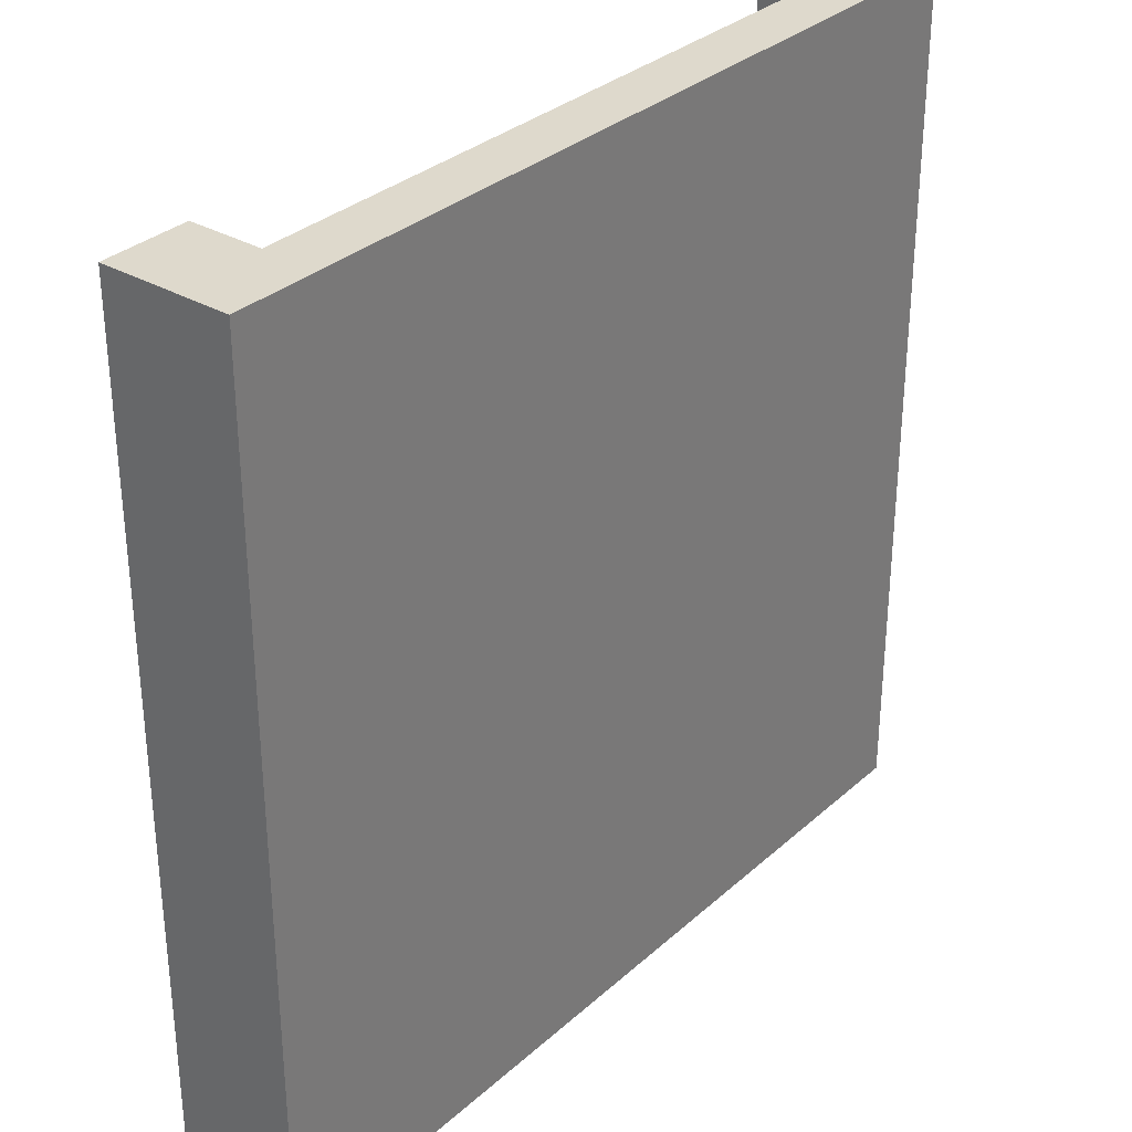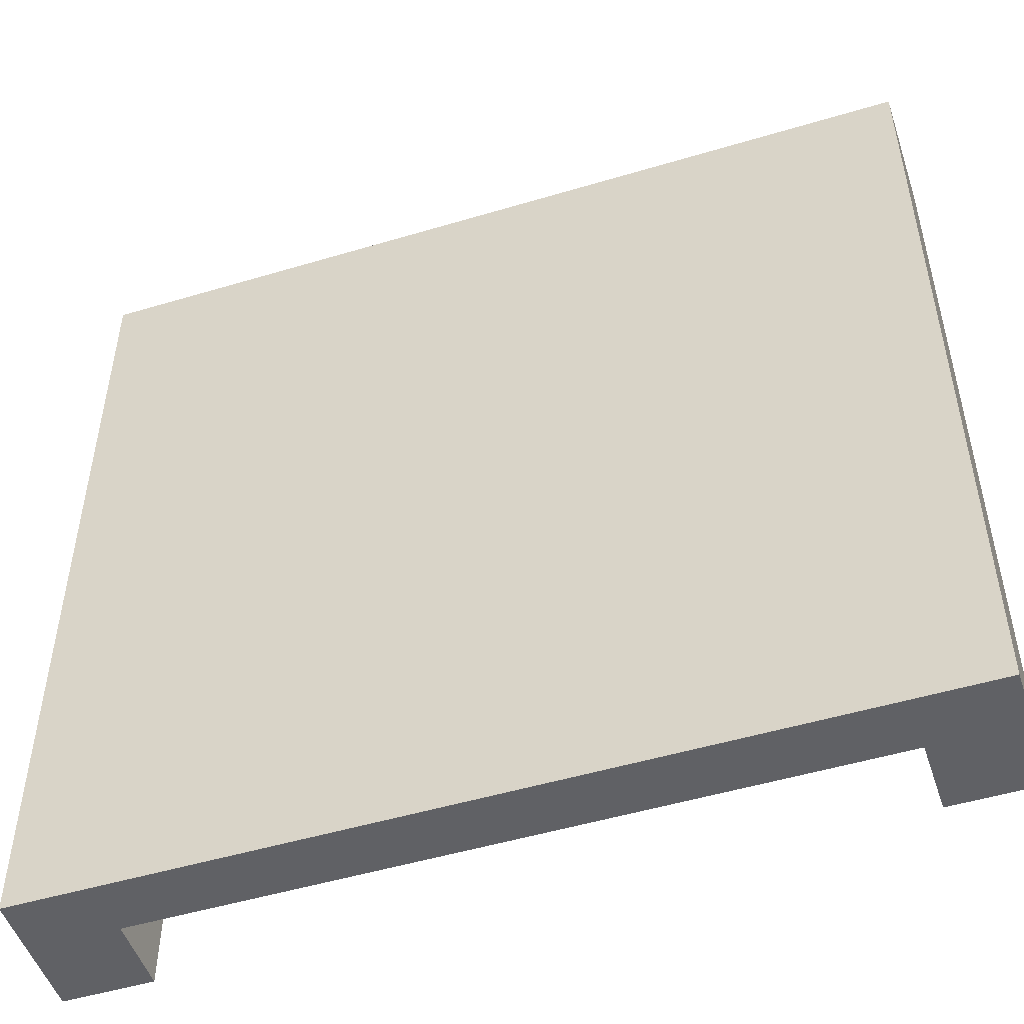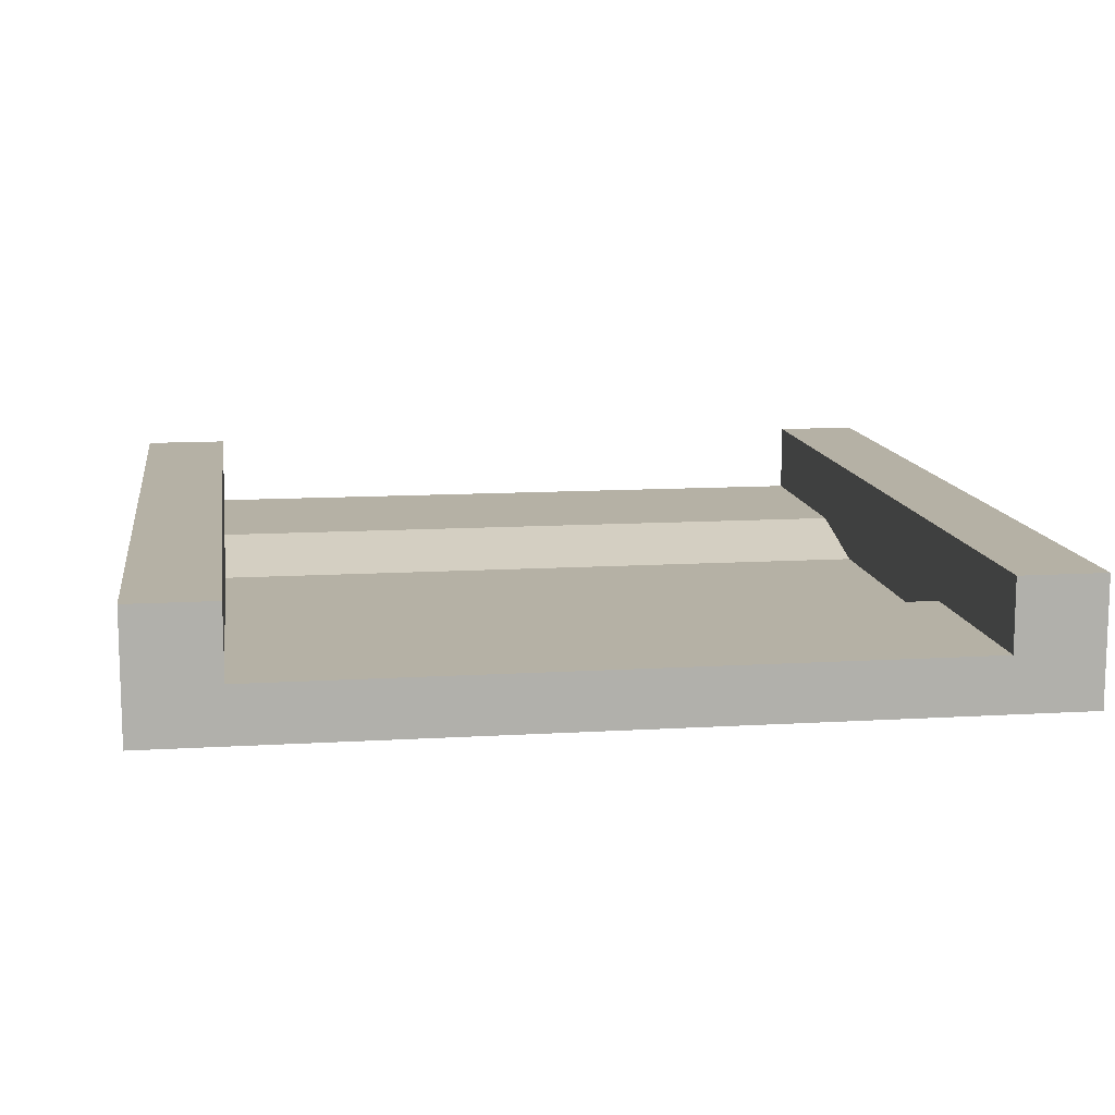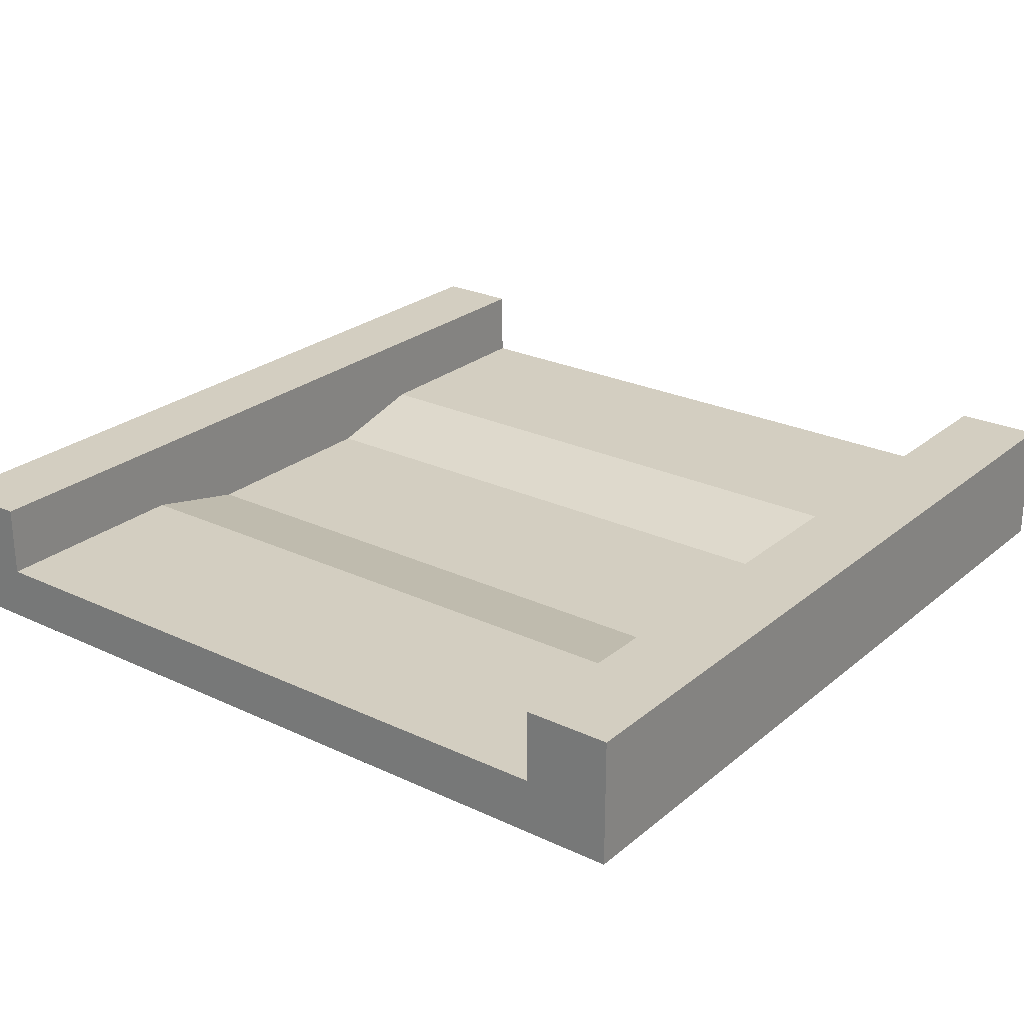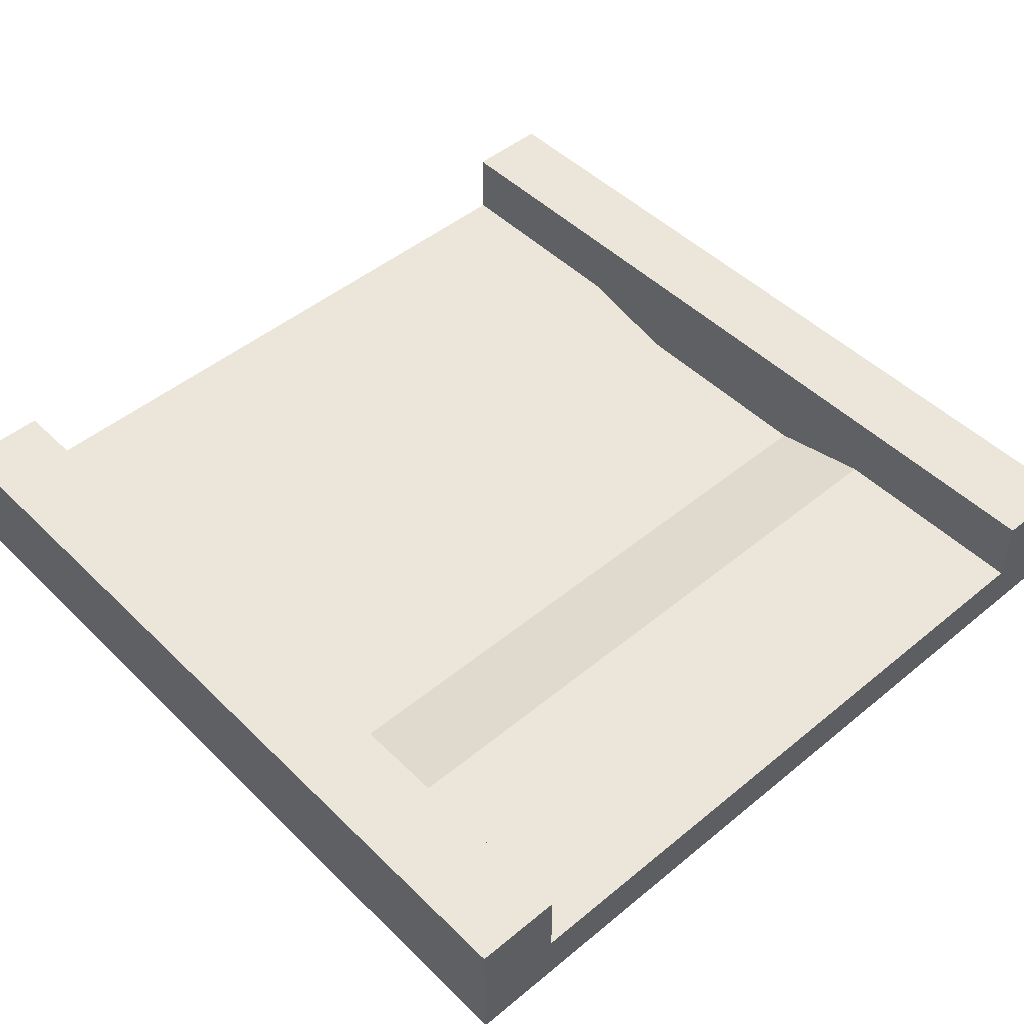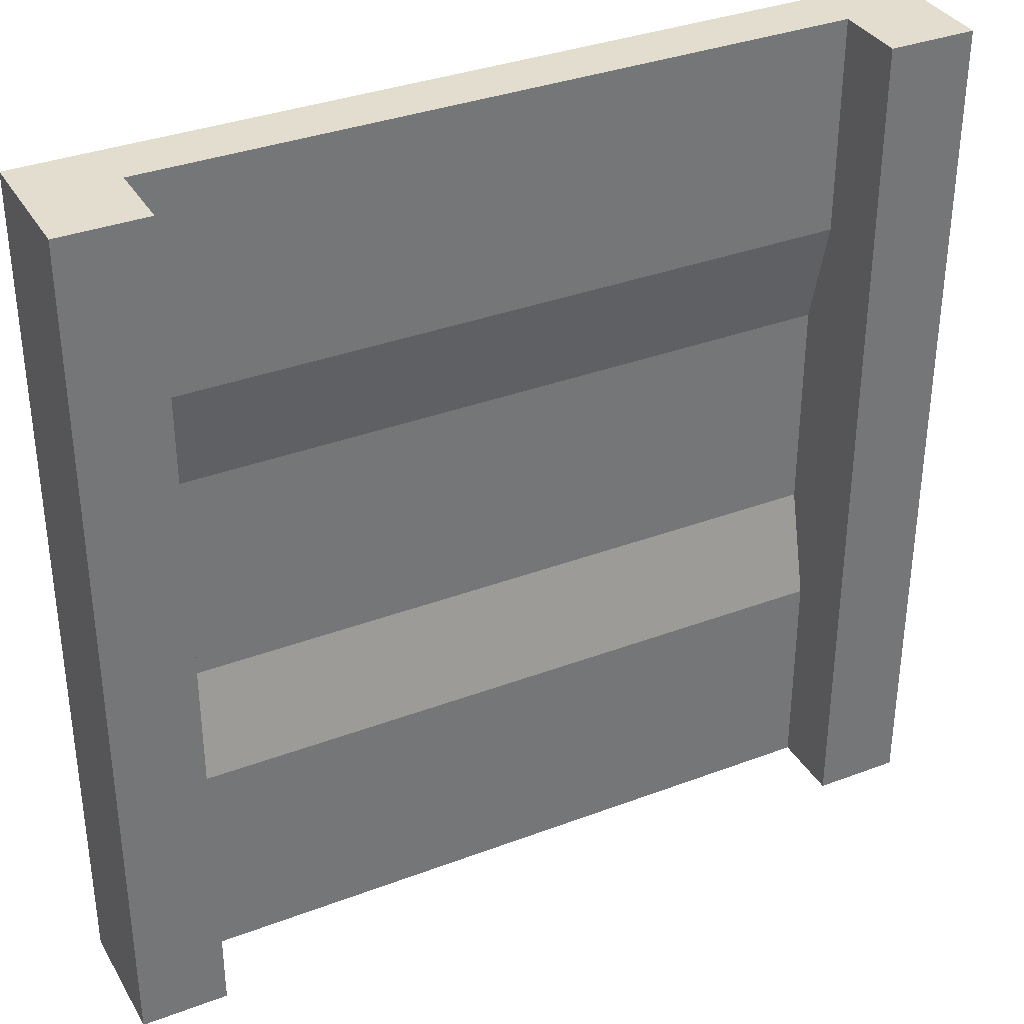
<metadata>
{"format":"obj","ext":"obj","renderer":"f3d","projection":"perspective","resolution":1024,"background":"white","views":[{"elev":32.1,"azim":-50.9,"up":"+Z"},{"elev":-50.4,"azim":18.2,"up":"+Z"},{"elev":11.9,"azim":171.8,"up":"+Y"},{"elev":25.1,"azim":-142.7,"up":"+Y"},{"elev":48.2,"azim":-42.6,"up":"+Y"},{"elev":35.0,"azim":153.3,"up":"+Z"}]}
</metadata>
<code>
g Mesh1 Crest Model
v 0.3 0.44 -3
v 0.3 0.19 -3
v 0.3 0 -3
v 1.733e-14 0 -3
v 1.733e-14 0.44 -3
f 1 2 3 4 5
f 5 4 3 2 1
v 0 0 -2.021e-14
v 0 0.44 -2.021e-14
f 6 7 5 4
f 4 5 7 6
v 0.3 0.44 -1.733e-14
f 1 5 7 8
f 8 7 5 1
v 0.3 0 -1.733e-14
v 0.3 0.19 -1.733e-14
f 6 9 10 8 7
f 7 8 10 9 6
v 0.3 0.19 -0.75
v 0.3 0.1 -1.125
v 0.3 0.1 -1.875
v 0.3 0.19 -2.25
f 10 11 12 13 14 2 1 8
v 2.7 0.19 -1.444e-15
v 2.7 0.19 -0.75
f 15 16 11 10
f 10 11 16 15
f 8 1 2 14 13 12 11 10
v 2.7 0.19 -2.25
v 2.7 0.19 -3
f 14 17 18 2
f 2 18 17 14
v 2.7 0 -3
f 19 3 2 18
f 18 2 3 19
v 3 0 -3
v 3 0 -0
v 2.7 0 -1.444e-15
f 19 20 21 22 9 6 4 3
v 2.7 0.44 -3
v 3 0.44 -3
f 20 19 18 23 24
f 24 23 18 19 20
v 2.7 0.44 -1.444e-15
v 3 0.44 -0
f 24 23 25 26
f 26 25 23 24
f 25 15 22 21 26
f 26 21 22 15 25
f 24 26 21 20
f 20 21 26 24
f 3 4 6 9 22 21 20 19
f 9 22 15 10
f 10 15 22 9
v 2.7 0.1 -1.875
v 2.7 0.1 -1.125
f 18 17 27 28 16 15 25 23
f 23 25 15 16 28 27 17 18
f 16 28 12 11
f 11 12 28 16
f 28 27 13 12
f 12 13 27 28
f 27 17 14 13
f 13 14 17 27

</code>
